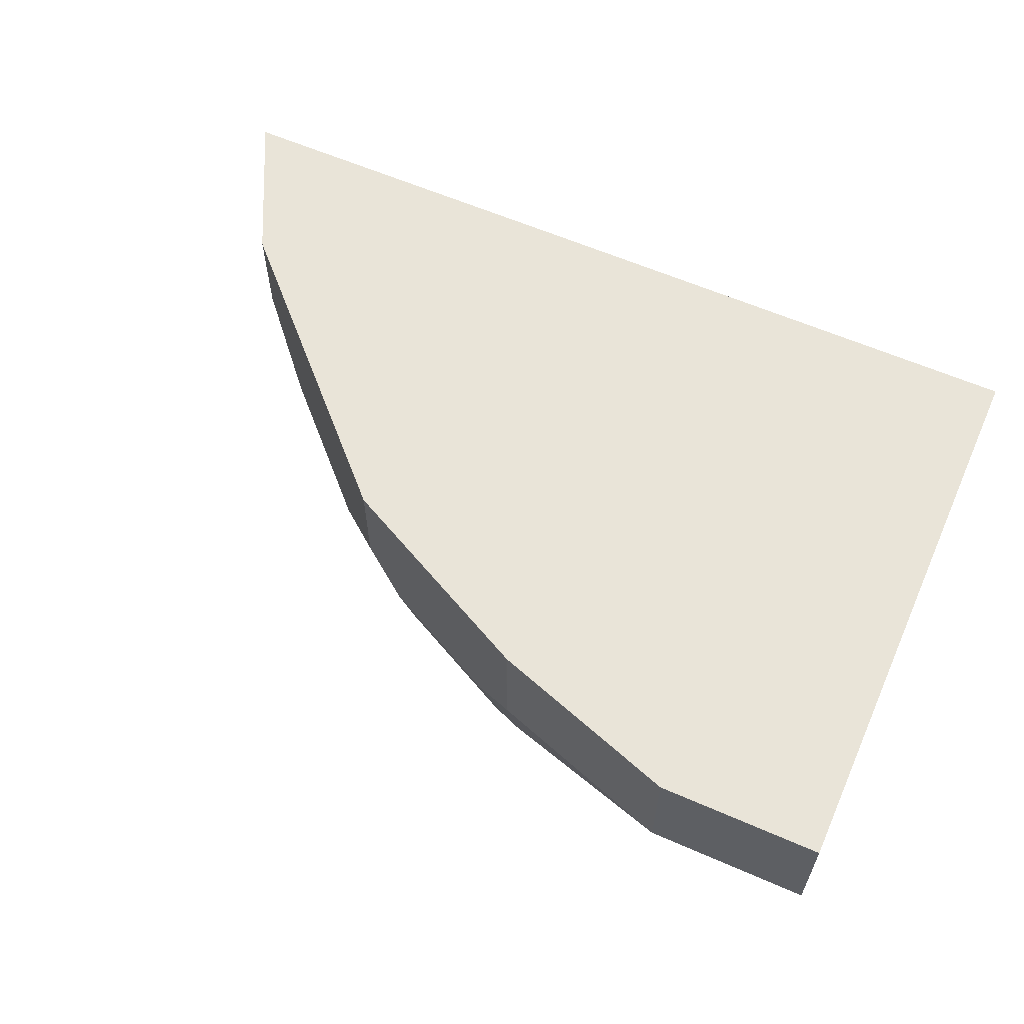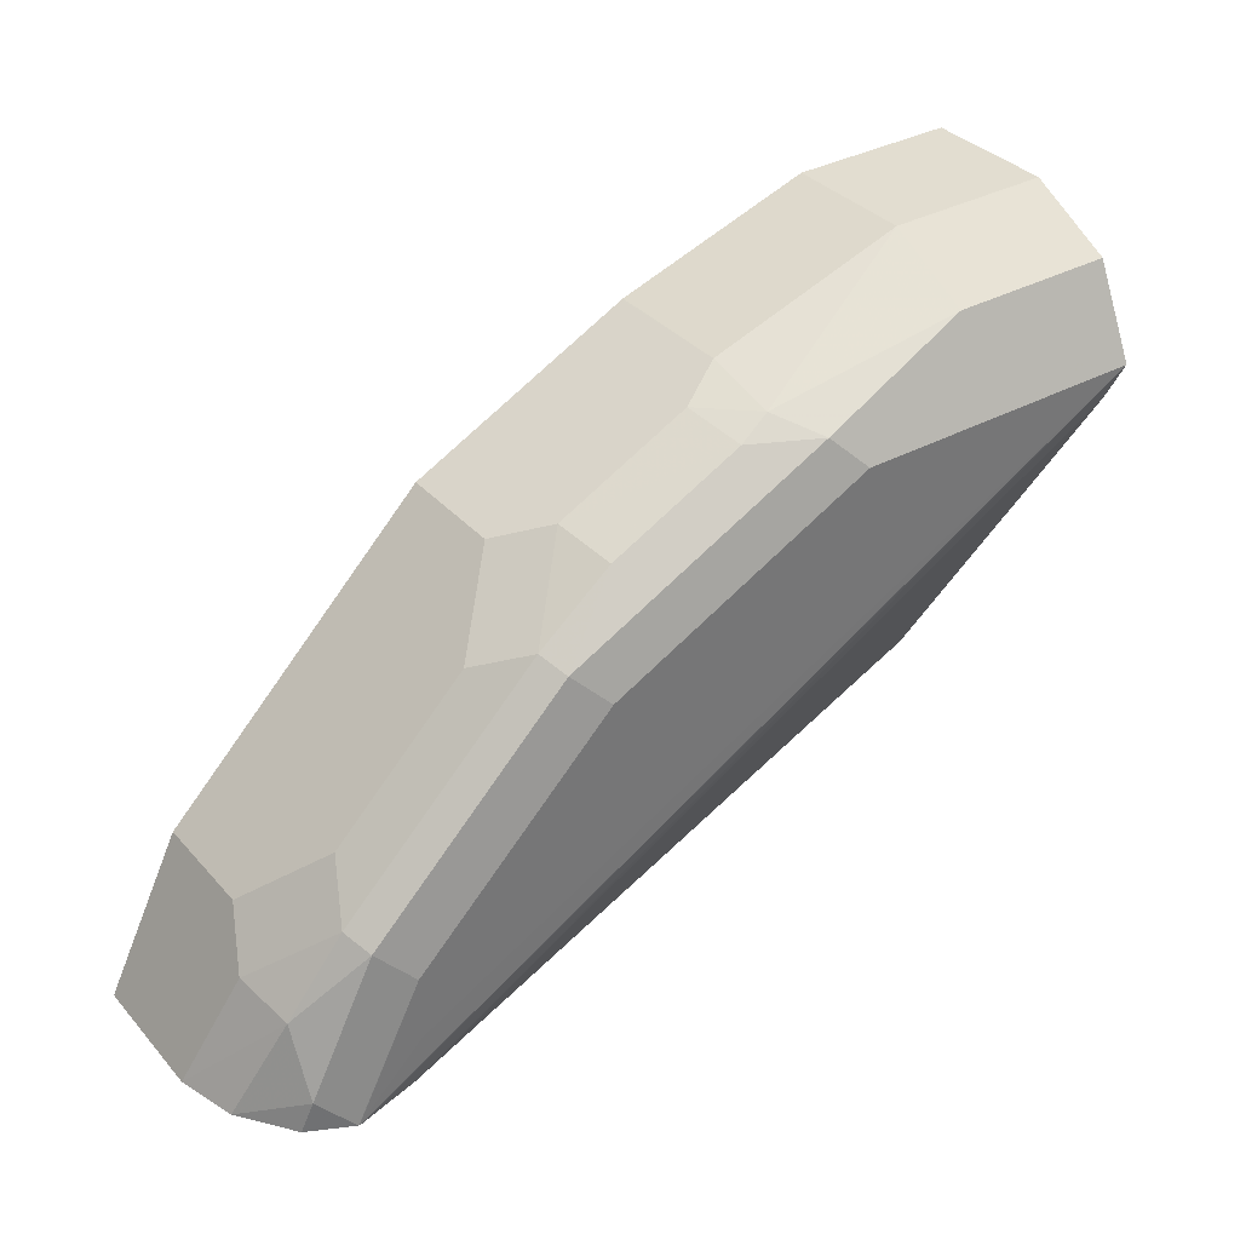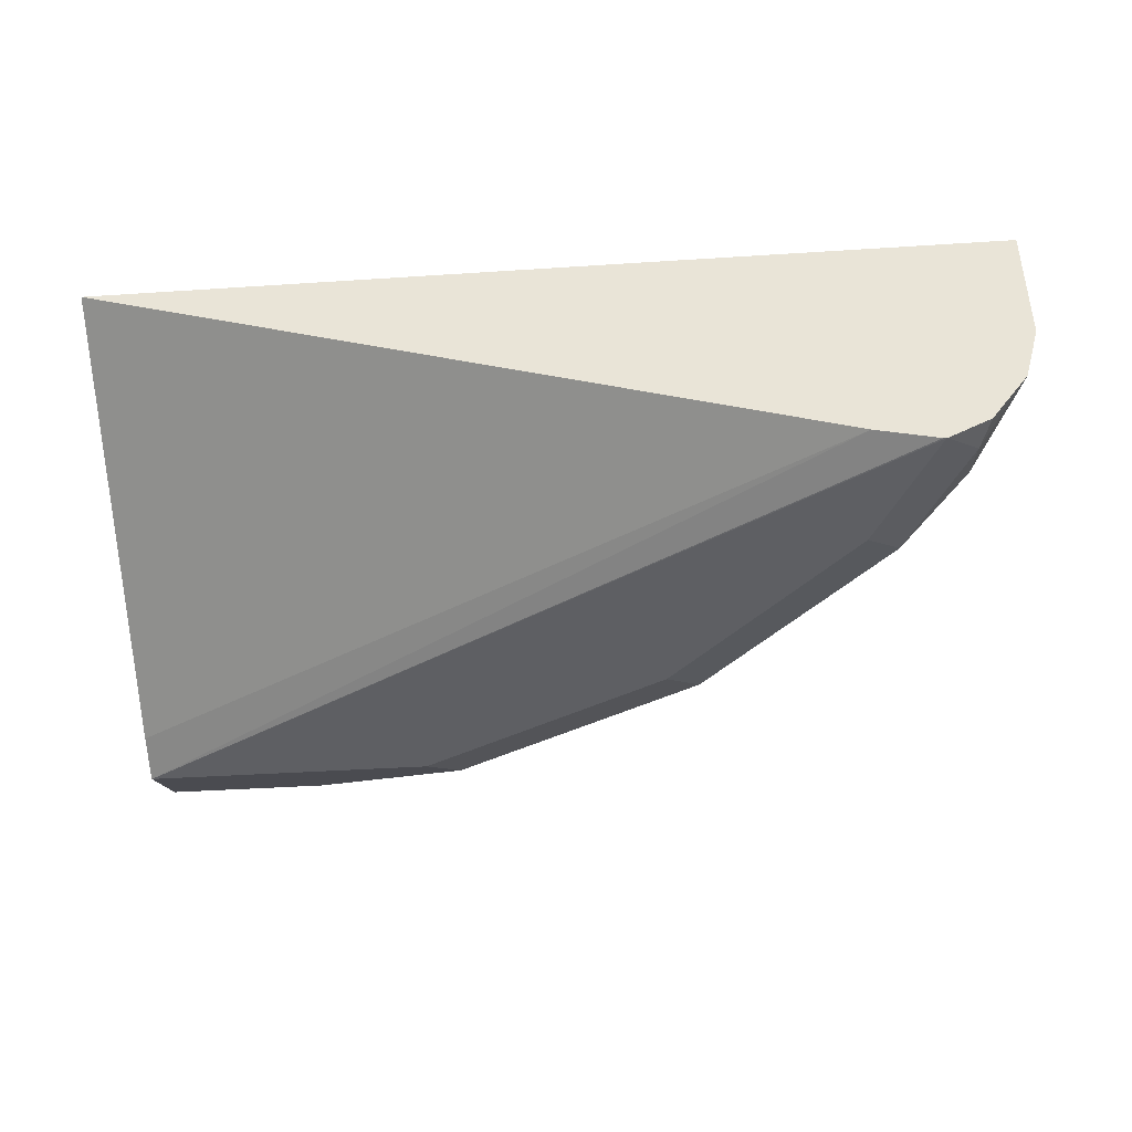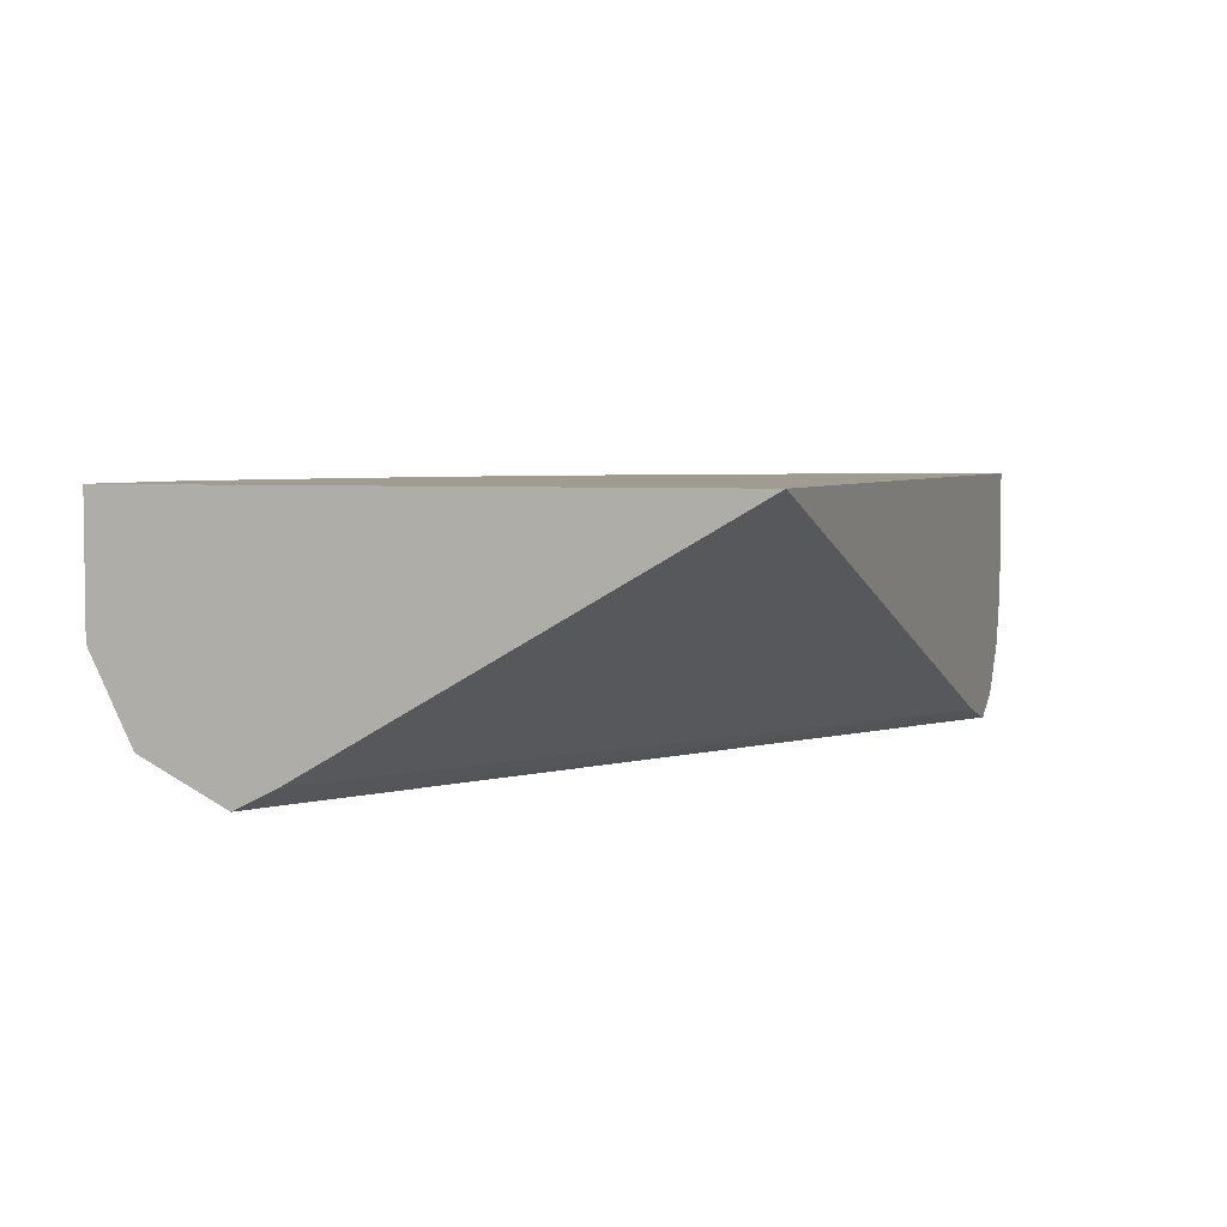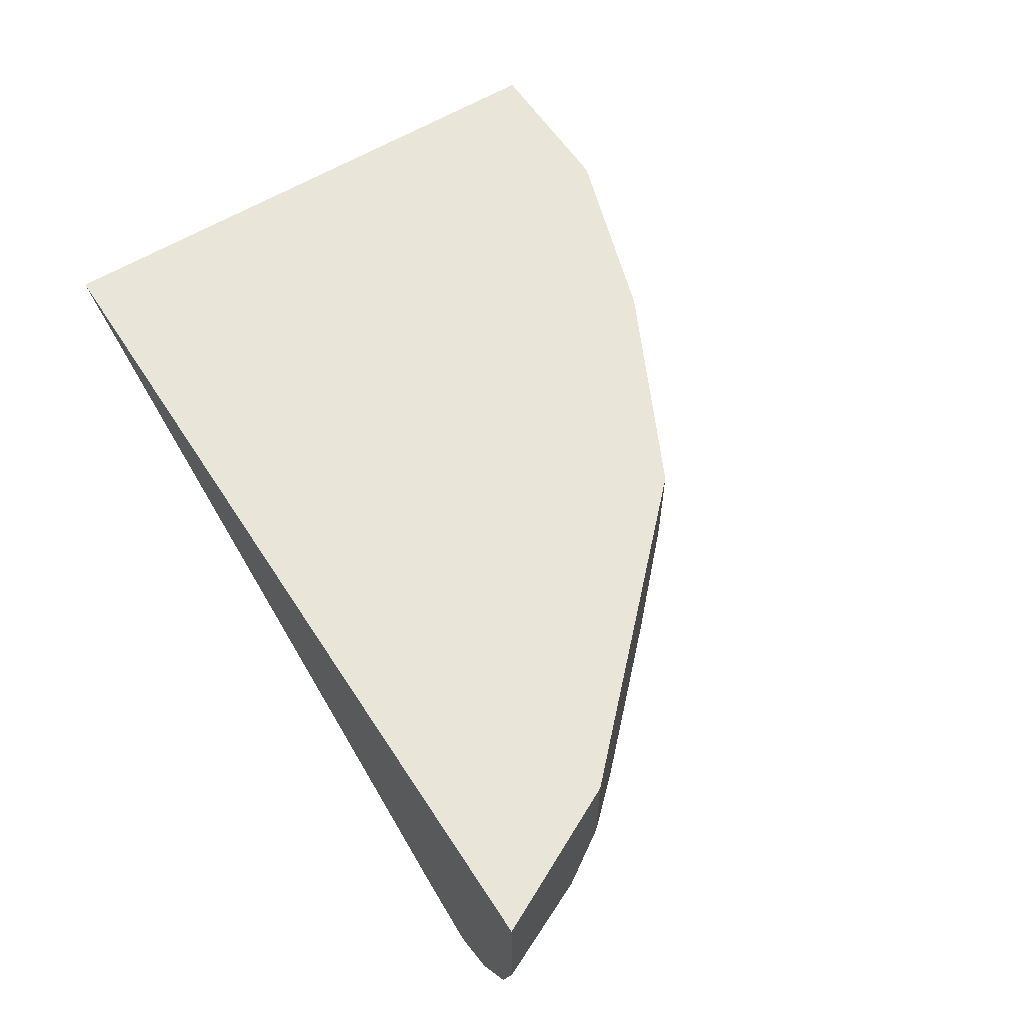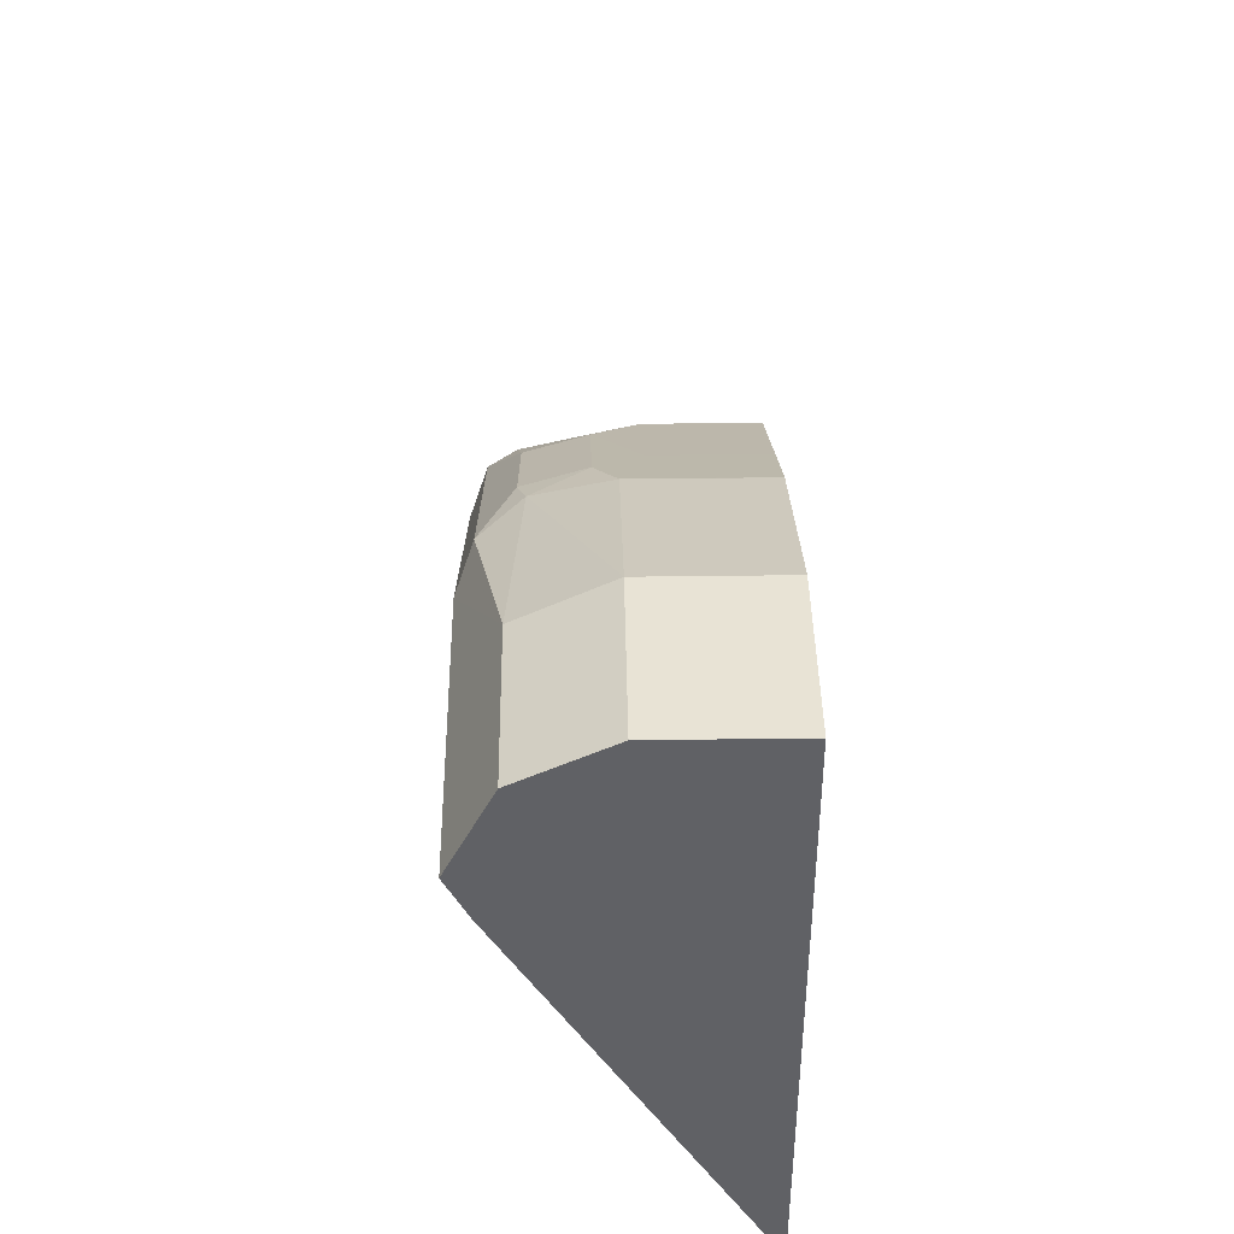
<metadata>
{"format":"obj","ext":"obj","renderer":"f3d","projection":"perspective","resolution":1024,"background":"white","views":[{"elev":60.4,"azim":-155.9,"up":"+Z"},{"elev":35.4,"azim":144.4,"up":"+Y"},{"elev":-41.1,"azim":4.5,"up":"+Z"},{"elev":4.3,"azim":-70.7,"up":"+Z"},{"elev":58.3,"azim":57.4,"up":"+Z"},{"elev":41.2,"azim":-90.9,"up":"+Y"}]}
</metadata>
<code>
v 0.3233 0.2662 -0.7038
v 0.3804 0.2472 -0.7038
v 0.3233 0.2662 -0.7417
v 0.2749 0.2662 -0.7038
v 0.3808 0.247 -0.7038
v 0.3804 0.2472 -0.7417
v 0.3804 0.2425 -0.7631
v 0.3233 0.2536 -0.767
v 0.2749 0.2662 -0.7417
v 0.2749 0.09553 -0.7038
v 0.3991 0.2378 -0.7038
v 0.4057 0.2345 -0.7353
v 0.4184 0.2282 -0.7417
v 0.393 0.2409 -0.748
v 0.3899 0.2377 -0.7654
v 0.3708 0.2377 -0.7749
v 0.3613 0.2282 -0.7797
v 0.2749 0.234 -0.7768
v 0.2749 0.2536 -0.767
v 0.4376 0.09528 -0.7038
v 0.2749 0.2155 -0.7734
v 0.4946 0.09528 -0.775
v 0.4849 0.09528 -0.7702
v 0.4678 0.09528 -0.7493
v 0.4057 0.2345 -0.7038
v 0.431 0.2219 -0.748
v 0.4279 0.2187 -0.7654
v 0.4089 0.2187 -0.7749
v 0.3994 0.2092 -0.7797
v 0.2749 0.2282 -0.7797
v 0.5419 0.09528 -0.7038
v 0.5125 0.09528 -0.7795
v 0.4437 0.2155 -0.7038
v 0.4437 0.2155 -0.7353
v 0.4627 0.1965 -0.7543
v 0.45 0.2028 -0.767
v 0.4469 0.1997 -0.7749
v 0.4374 0.1902 -0.7797
v 0.4944 0.1141 -0.7797
v 0.5134 0.09528 -0.7796
v 0.5419 0.09528 -0.7415
v 0.5388 0.1014 -0.7038
v 0.4627 0.1965 -0.7038
v 0.5198 0.1395 -0.7353
v 0.4817 0.1775 -0.7543
v 0.5071 0.1458 -0.767
v 0.4659 0.1807 -0.7749
v 0.4564 0.1712 -0.7797
v 0.4944 0.1331 -0.7797
v 0.5136 0.09528 -0.7796
v 0.5325 0.1141 -0.7417
v 0.5388 0.1014 -0.7353
v 0.5371 0.09528 -0.7583
v 0.523 0.1236 -0.7654
v 0.5261 0.1268 -0.748
v 0.5323 0.1145 -0.7038
v 0.5198 0.1395 -0.7038
v 0.5008 0.1585 -0.7543
v 0.5039 0.1426 -0.7749
v 0.4849 0.1617 -0.7749
v 0.4754 0.1522 -0.7797
v 0.523 0.1046 -0.7749
v 0.5261 0.09528 -0.7734
f 30 40 32
f 31 41 52
f 31 52 42
f 33 43 35
f 33 35 34
f 35 46 36
f 35 57 44
f 35 44 45
f 35 45 46
f 30 39 40
f 36 46 60
f 35 43 57
f 29 37 38
f 26 36 27
f 27 37 28
f 27 36 37
f 36 60 47
f 26 35 36
f 26 34 35
f 22 30 32
f 21 30 22
f 20 41 31
f 20 53 41
f 20 63 53
f 20 50 63
f 20 40 50
f 20 32 40
f 28 37 29
f 36 47 37
f 40 49 50
f 37 48 38
f 20 22 32
f 53 62 54
f 53 63 62
f 50 62 63
f 49 60 59
f 49 61 60
f 49 62 50
f 49 59 62
f 47 61 48
f 47 60 61
f 46 59 60
f 46 54 59
f 46 55 54
f 37 47 48
f 45 58 46
f 44 46 58
f 44 55 46
f 44 51 55
f 44 52 51
f 44 56 52
f 44 57 56
f 42 52 56
f 41 55 51
f 41 54 55
f 41 53 54
f 41 51 52
f 39 49 40
f 54 62 59
f 44 58 45
f 20 23 22
f 5 12 6
f 17 39 30
f 5 11 12
f 4 21 10
f 4 30 21
f 4 18 30
f 4 19 18
f 4 9 19
f 3 19 9
f 3 8 19
f 3 7 8
f 3 6 7
f 2 5 6
f 1 5 2
f 1 11 5
f 1 25 11
f 1 33 25
f 1 43 33
f 1 57 43
f 1 56 57
f 1 42 56
f 1 31 42
f 1 20 31
f 1 10 20
f 1 4 10
f 1 9 4
f 1 3 9
f 1 6 3
f 1 2 6
f 6 12 13
f 6 13 26
f 20 24 23
f 6 14 7
f 17 49 39
f 17 61 49
f 17 48 61
f 17 38 48
f 17 29 38
f 17 30 18
f 16 29 17
f 6 26 14
f 15 28 16
f 15 27 28
f 15 26 27
f 14 26 15
f 12 26 13
f 16 28 29
f 12 33 34
f 12 34 26
f 7 15 16
f 7 16 8
f 8 16 17
f 8 17 18
f 8 18 19
f 7 14 15
f 10 22 23
f 10 23 24
f 10 24 20
f 11 25 12
f 12 25 33
f 10 21 22

</code>
